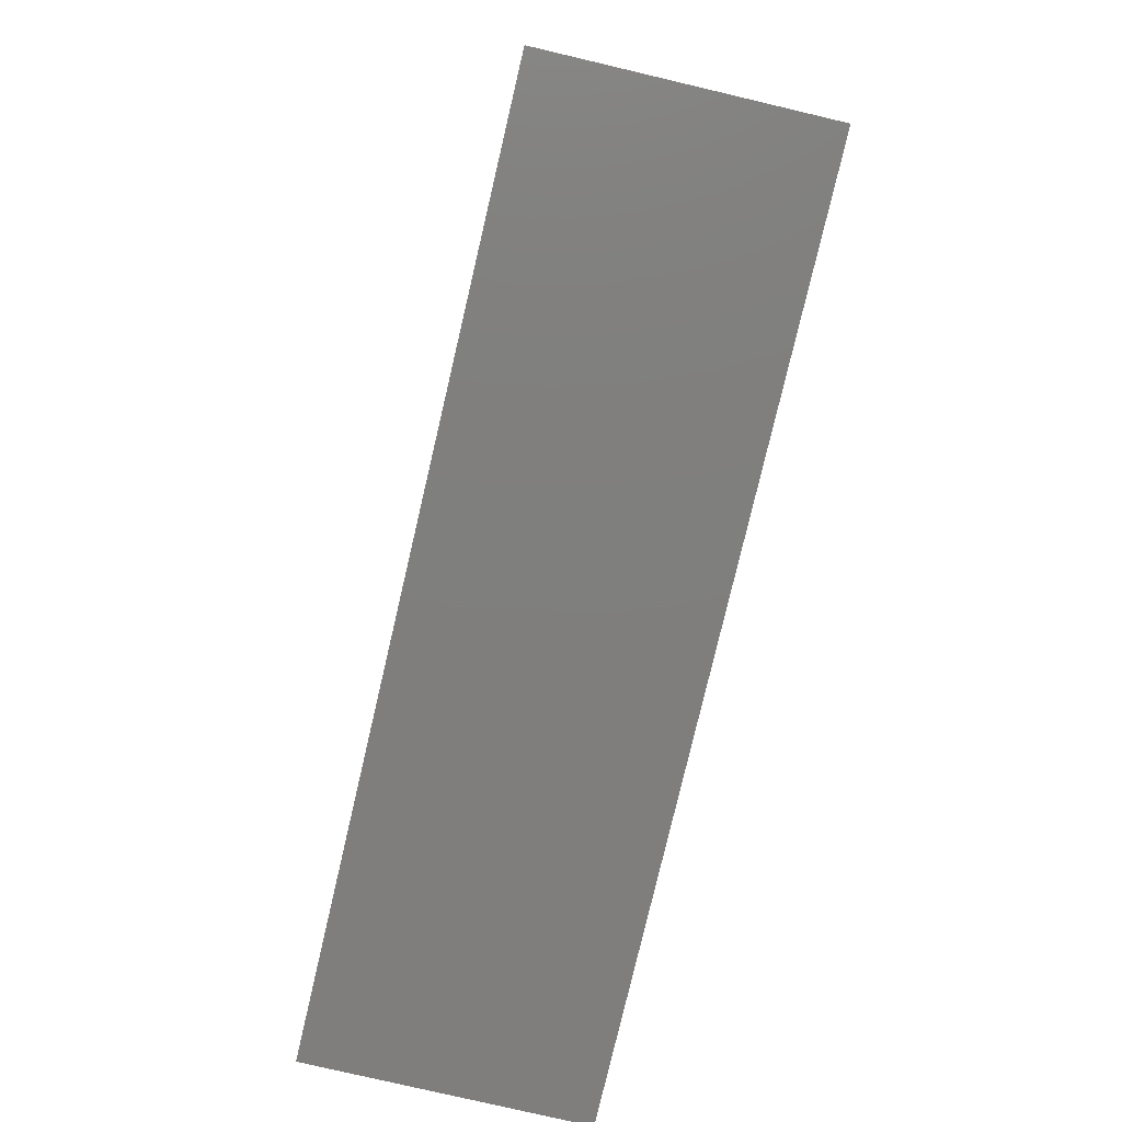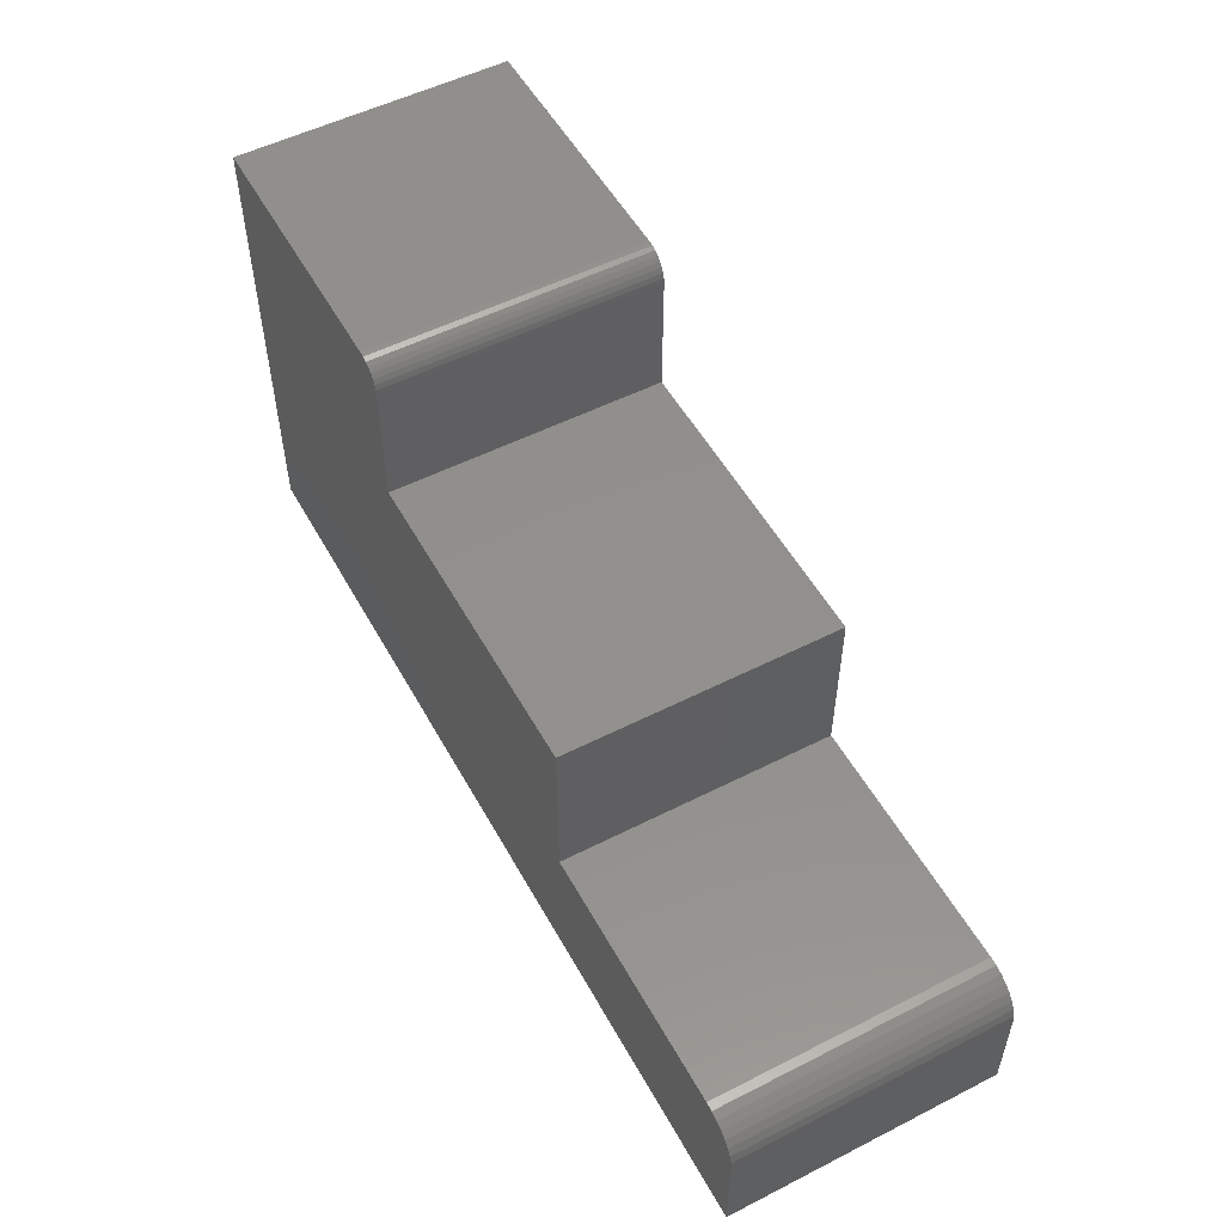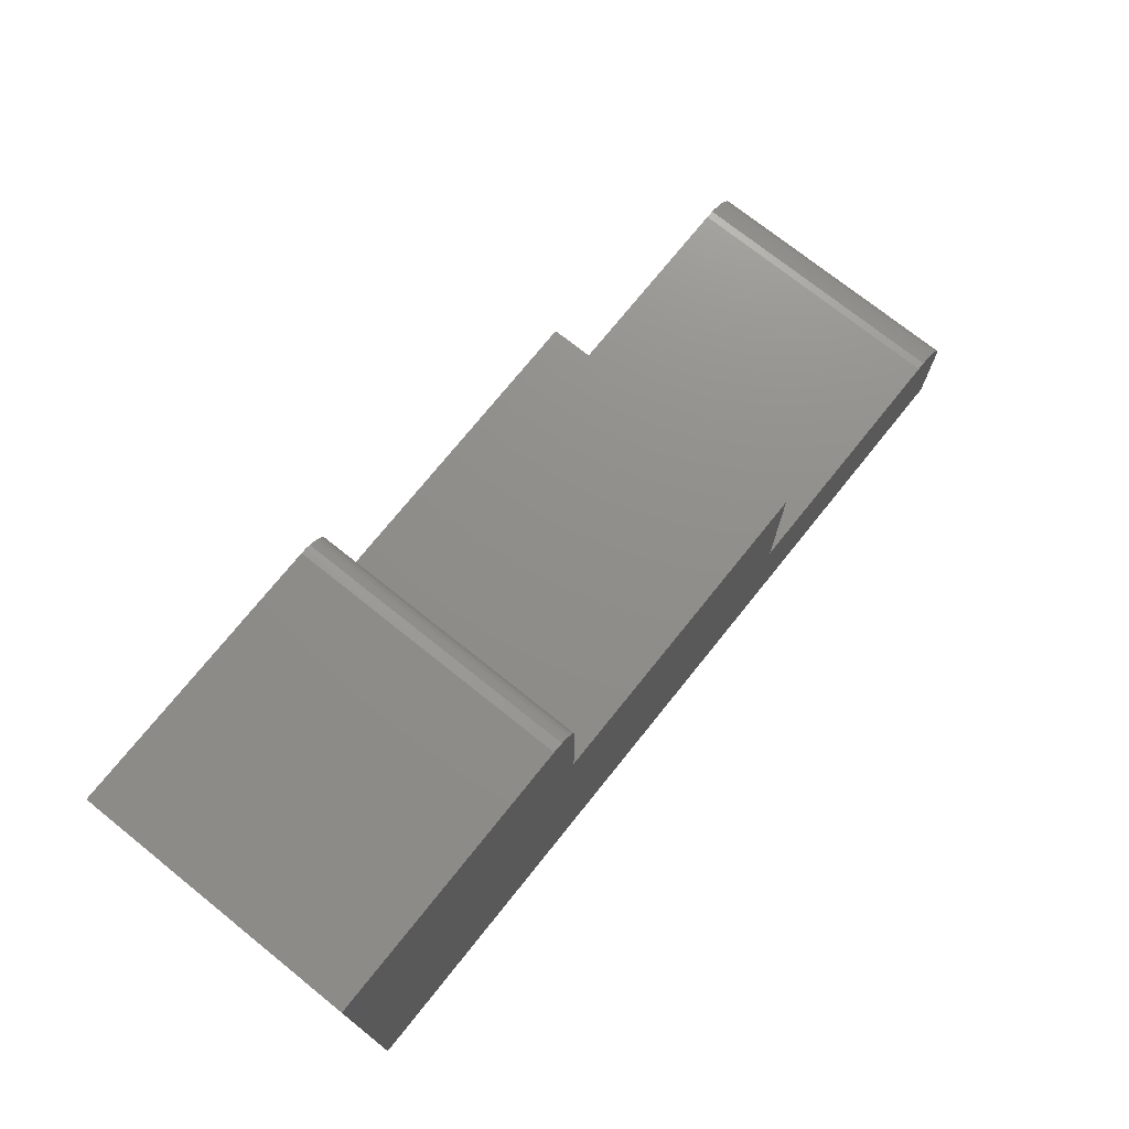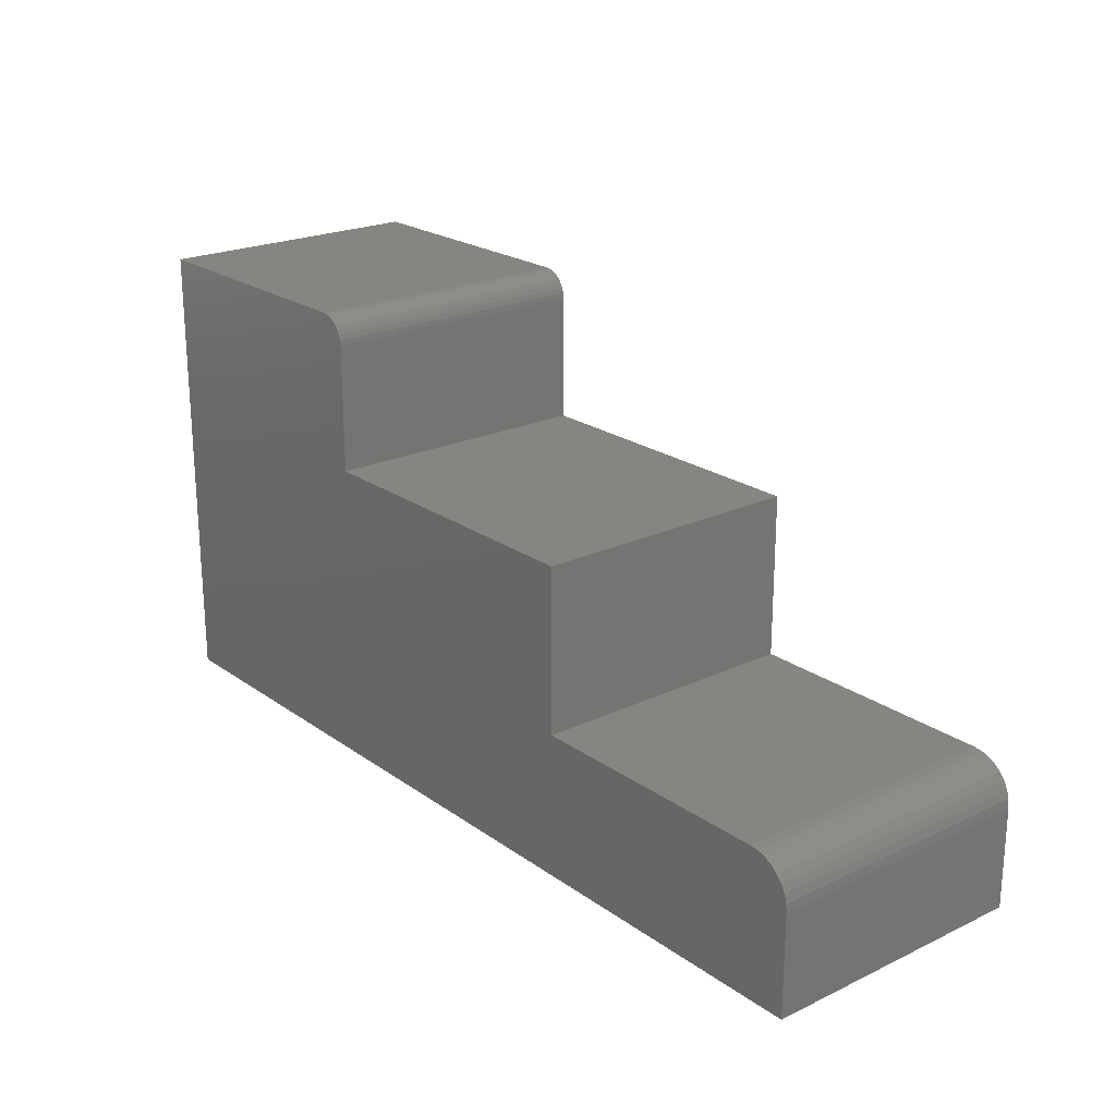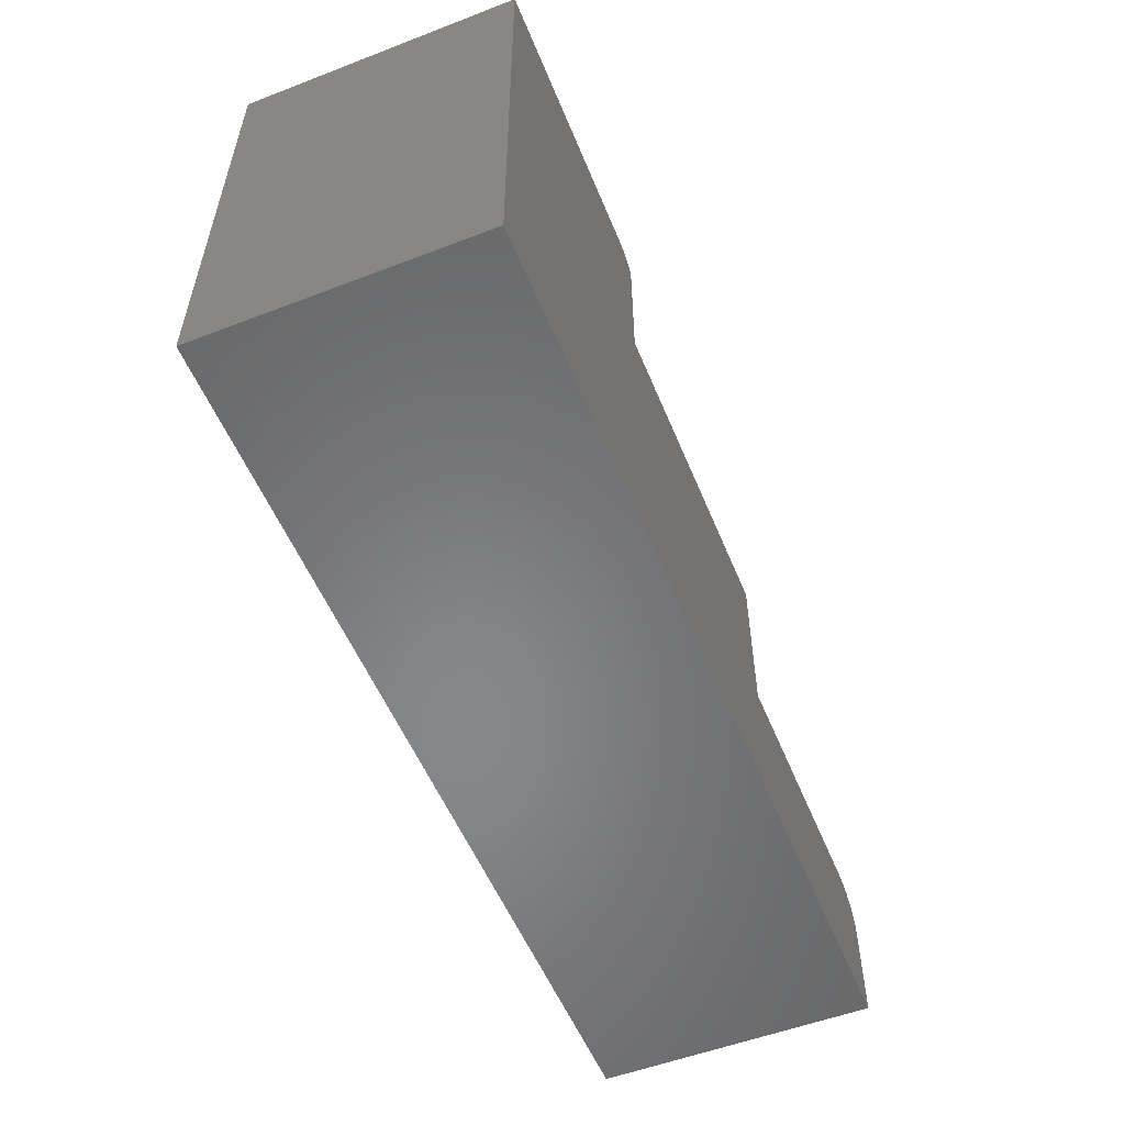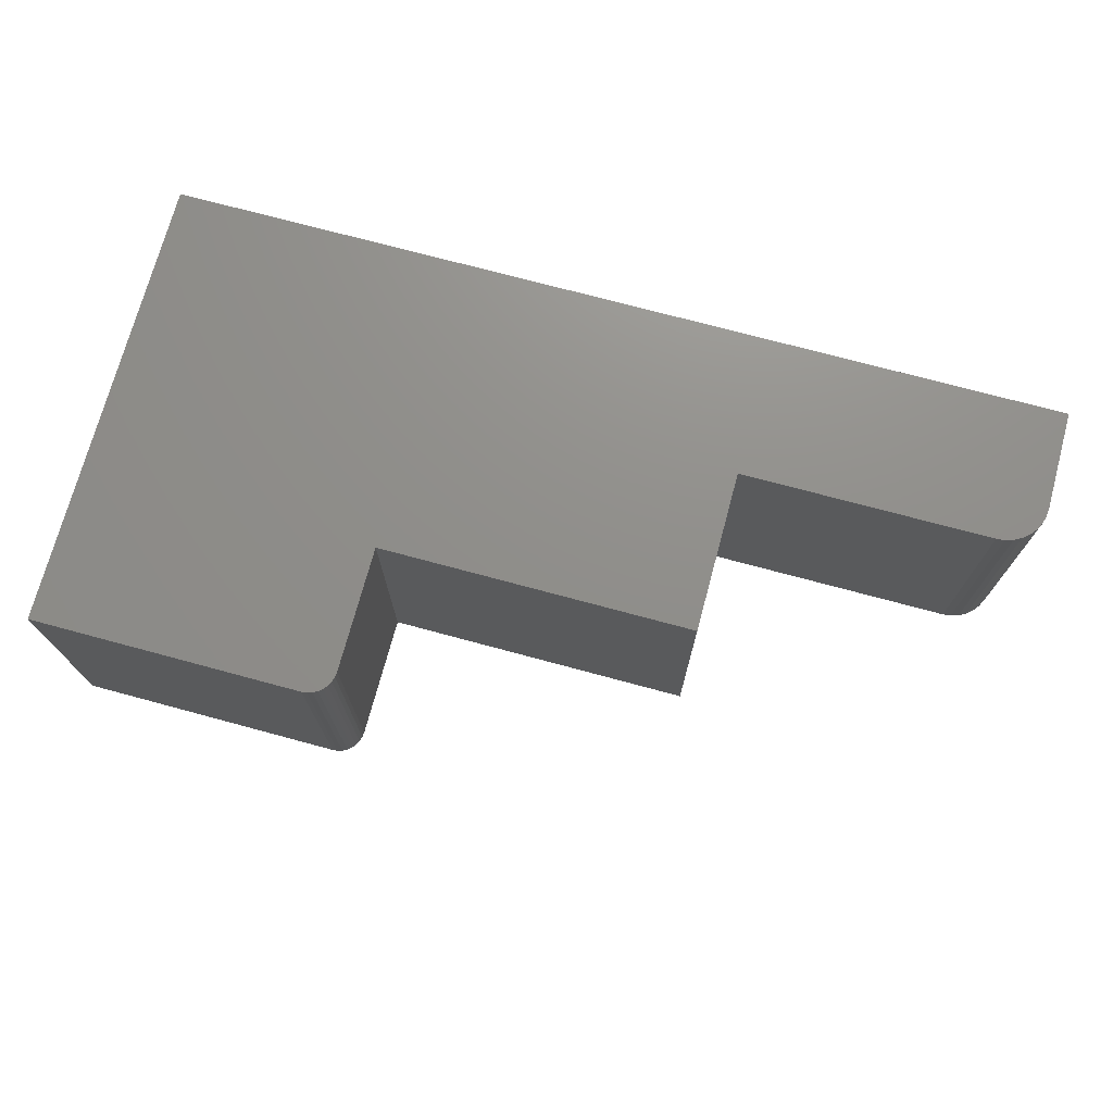
<metadata>
{"format":"stl","ext":"stl","renderer":"f3d","projection":"perspective","resolution":1024,"background":"white","views":[{"elev":-78.7,"azim":-103.2,"up":"+Z"},{"elev":53.1,"azim":61.5,"up":"+Z"},{"elev":73.4,"azim":-51.3,"up":"+Z"},{"elev":22.0,"azim":50.6,"up":"+Z"},{"elev":-54.4,"azim":-67.9,"up":"+Z"},{"elev":73.1,"azim":15.1,"up":"+Y"}]}
</metadata>
<code>
# stl→obj: 48 verts, 92 faces
v 0.1395 -0.3984 -0.1353
v 0.52 -0.3984 -0.1365
v 0.5078 -0.3984 -0.1353
v -0.3582 -0.3984 0.3234
v -0.3433 -0.3984 0.3204
v -0.3506 -0.3984 0.3226
v -0.75 -0.3984 -0.3438
v 0.5703 -0.3984 -0.3438
v 0.5703 -0.3984 -0.1978
v 0.5691 -0.3984 -0.1856
v 0.5656 -0.3984 -0.1739
v 0.5598 -0.3984 -0.1631
v 0.552 -0.3984 -0.1536
v 0.5425 -0.3984 -0.1458
v 0.5317 -0.3984 -0.14
v 0.1395 -0.3984 0.101
v -0.3192 -0.3984 0.101
v -0.3192 -0.3984 0.2843
v -0.75 -0.3984 0.3234
v -0.3199 -0.3984 0.2919
v -0.3221 -0.3984 0.2992
v -0.3257 -0.3984 0.306
v -0.3306 -0.3984 0.3119
v -0.3365 -0.3984 0.3168
v 0.5078 1.512e-16 -0.1353
v 0.52 1.525e-16 -0.1365
v 0.1395 1.103e-16 -0.1353
v -0.3506 8.133e-17 0.3226
v -0.3433 8.202e-17 0.3204
v -0.3582 8.053e-17 0.3234
v -0.75 0 -0.3438
v -0.3192 8.27e-17 0.2843
v -0.3192 7.252e-17 0.101
v 0.1395 1.234e-16 0.101
v 0.5317 1.536e-16 -0.14
v 0.5425 1.545e-16 -0.1458
v 0.552 1.551e-16 -0.1536
v 0.5598 1.554e-16 -0.1631
v 0.5656 1.555e-16 -0.1739
v 0.5691 1.552e-16 -0.1856
v 0.5703 1.547e-16 -0.1978
v 0.5703 1.466e-16 -0.3438
v -0.75 3.703e-17 0.3234
v -0.3365 8.257e-17 0.3168
v -0.3306 8.296e-17 0.3119
v -0.3257 8.317e-17 0.306
v -0.3221 8.32e-17 0.2992
v -0.3199 8.304e-17 0.2919
f 1 2 3
f 4 5 6
f 7 8 9
f 7 9 10
f 7 10 11
f 7 11 12
f 7 12 13
f 7 13 14
f 7 14 15
f 7 15 2
f 7 2 1
f 7 1 16
f 7 16 17
f 7 17 18
f 19 7 18
f 19 18 20
f 19 20 21
f 19 21 22
f 19 22 23
f 19 23 24
f 19 24 5
f 19 5 4
f 25 26 27
f 28 29 30
f 31 32 33
f 31 33 34
f 31 34 27
f 31 27 26
f 31 26 35
f 31 35 36
f 31 36 37
f 31 37 38
f 31 38 39
f 31 39 40
f 31 40 41
f 31 41 42
f 43 30 29
f 43 29 44
f 43 44 45
f 43 45 46
f 43 46 47
f 43 47 48
f 43 48 32
f 43 32 31
f 4 30 19
f 19 30 43
f 33 32 17
f 17 32 18
f 30 4 28
f 28 4 6
f 28 6 29
f 29 6 5
f 29 5 44
f 44 5 24
f 44 24 45
f 45 24 23
f 45 23 46
f 46 23 22
f 46 22 47
f 47 22 21
f 47 21 48
f 48 21 20
f 48 20 32
f 32 20 18
f 3 25 1
f 1 25 27
f 42 41 8
f 8 41 9
f 25 3 26
f 26 3 2
f 26 2 35
f 35 2 15
f 35 15 36
f 36 15 14
f 36 14 37
f 37 14 13
f 37 13 38
f 38 13 12
f 38 12 39
f 39 12 11
f 39 11 40
f 40 11 10
f 40 10 41
f 41 10 9
f 19 43 7
f 7 43 31
f 16 34 17
f 17 34 33
f 27 34 1
f 1 34 16
f 7 31 8
f 8 31 42

</code>
